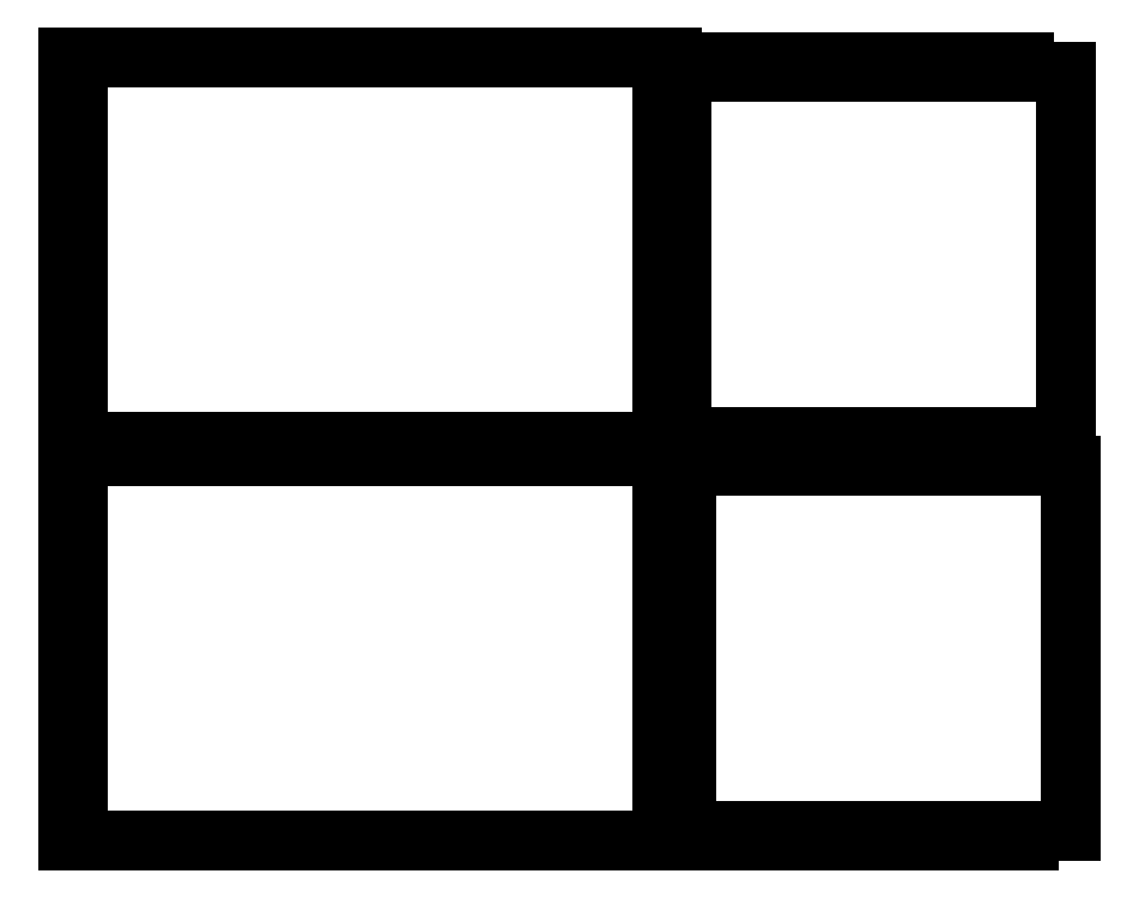
<metadata>
{"format":"dxf","ext":"dxf","renderer":"ezdxf+matplotlib","layout":"modelspace","background":"white","min_lineweight":24,"dpi":150}
</metadata>
<code>
0
SECTION
2
ENTITIES
0
LINE
8
0
10
248
20
181.6
11
244
21
181.6
0
LINE
8
0
10
244
20
181.6
11
244
21
199.1
0
LINE
8
0
10
244
20
199.1
11
248
21
199.1
0
LINE
8
0
10
248
20
199.1
11
248
21
216.7
0
LINE
8
0
10
248
20
216.7
11
244
21
216.7
0
LINE
8
0
10
244
20
216.7
11
244
21
234.2
0
LINE
8
0
10
244
20
234.2
11
248
21
234.2
0
LINE
8
0
10
248
20
234.2
11
248
21
251.8
0
LINE
8
0
10
248
20
251.8
11
244
21
251.8
0
LINE
8
0
10
244
20
251.8
11
244
21
269.3
0
LINE
8
0
10
244
20
269.3
11
248
21
269.3
0
LINE
8
0
10
248
20
269.3
11
248
21
286.9
0
LINE
8
0
10
248
20
286.9
11
244
21
286.9
0
LINE
8
0
10
244
20
286.9
11
244
21
304.4
0
LINE
8
0
10
244
20
304.4
11
248
21
304.4
0
LINE
8
0
10
248
20
304.4
11
248
21
322
0
LINE
8
0
10
248
20
322
11
0
21
322
0
LINE
8
0
10
0
20
322
11
0
21
304.4
0
LINE
8
0
10
0
20
304.4
11
4
21
304.4
0
LINE
8
0
10
4
20
304.4
11
4
21
286.9
0
LINE
8
0
10
4
20
286.9
11
0
21
286.9
0
LINE
8
0
10
0
20
286.9
11
0
21
269.3
0
LINE
8
0
10
0
20
269.3
11
4
21
269.3
0
LINE
8
0
10
4
20
269.3
11
4
21
251.8
0
LINE
8
0
10
4
20
251.8
11
0
21
251.8
0
LINE
8
0
10
0
20
251.8
11
0
21
234.2
0
LINE
8
0
10
0
20
234.2
11
4
21
234.2
0
LINE
8
0
10
4
20
234.2
11
4
21
216.7
0
LINE
8
0
10
4
20
216.7
11
0
21
216.7
0
LINE
8
0
10
0
20
216.7
11
0
21
199.1
0
LINE
8
0
10
0
20
199.1
11
4
21
199.1
0
LINE
8
0
10
4
20
199.1
11
4
21
181.6
0
LINE
8
0
10
4
20
181.6
11
0
21
181.6
0
LINE
8
0
10
0
20
181.6
11
0
21
164
0
LINE
8
0
10
0
20
164
11
248
21
164
0
LINE
8
0
10
248
20
164
11
248
21
181.6
0
LINE
8
0
10
287.1
20
166
11
304.7
21
166
0
LINE
8
0
10
304.7
20
166
11
304.7
21
162
0
LINE
8
0
10
304.7
20
162
11
322.2
21
162
0
LINE
8
0
10
322.2
20
162
11
322.2
21
166
0
LINE
8
0
10
322.2
20
166
11
339.8
21
166
0
LINE
8
0
10
339.8
20
166
11
339.8
21
162
0
LINE
8
0
10
339.8
20
162
11
357.3
21
162
0
LINE
8
0
10
357.3
20
162
11
357.3
21
166
0
LINE
8
0
10
357.3
20
166
11
374.9
21
166
0
LINE
8
0
10
374.9
20
166
11
374.9
21
162
0
LINE
8
0
10
374.9
20
162
11
392.4
21
162
0
LINE
8
0
10
392.4
20
162
11
392.4
21
166
0
LINE
8
0
10
392.4
20
166
11
410
21
166
0
LINE
8
0
10
410
20
166
11
410
21
316
0
LINE
8
0
10
410
20
316
11
392.4
21
316
0
LINE
8
0
10
392.4
20
316
11
392.4
21
320
0
LINE
8
0
10
392.4
20
320
11
374.9
21
320
0
LINE
8
0
10
374.9
20
320
11
374.9
21
316
0
LINE
8
0
10
374.9
20
316
11
357.3
21
316
0
LINE
8
0
10
357.3
20
316
11
357.3
21
320
0
LINE
8
0
10
357.3
20
320
11
339.8
21
320
0
LINE
8
0
10
339.8
20
320
11
339.8
21
316
0
LINE
8
0
10
339.8
20
316
11
322.2
21
316
0
LINE
8
0
10
322.2
20
316
11
322.2
21
320
0
LINE
8
0
10
322.2
20
320
11
304.7
21
320
0
LINE
8
0
10
304.7
20
320
11
304.7
21
316
0
LINE
8
0
10
304.7
20
316
11
287.1
21
316
0
LINE
8
0
10
287.1
20
316
11
287.1
21
320
0
LINE
8
0
10
287.1
20
320
11
269.6
21
320
0
LINE
8
0
10
269.6
20
320
11
269.6
21
316
0
LINE
8
0
10
269.6
20
316
11
252
21
316
0
LINE
8
0
10
252
20
316
11
252
21
166
0
LINE
8
0
10
252
20
166
11
269.6
21
166
0
LINE
8
0
10
269.6
20
166
11
269.6
21
162
0
LINE
8
0
10
269.6
20
162
11
287.1
21
162
0
LINE
8
0
10
287.1
20
162
11
287.1
21
166
0
LINE
8
0
10
248
20
17.56
11
244
21
17.56
0
LINE
8
0
10
244
20
17.56
11
244
21
35.11
0
LINE
8
0
10
244
20
35.11
11
248
21
35.11
0
LINE
8
0
10
248
20
35.11
11
248
21
52.67
0
LINE
8
0
10
248
20
52.67
11
244
21
52.67
0
LINE
8
0
10
244
20
52.67
11
244
21
70.22
0
LINE
8
0
10
244
20
70.22
11
248
21
70.22
0
LINE
8
0
10
248
20
70.22
11
248
21
87.78
0
LINE
8
0
10
248
20
87.78
11
244
21
87.78
0
LINE
8
0
10
244
20
87.78
11
244
21
105.3
0
LINE
8
0
10
244
20
105.3
11
248
21
105.3
0
LINE
8
0
10
248
20
105.3
11
248
21
122.9
0
LINE
8
0
10
248
20
122.9
11
244
21
122.9
0
LINE
8
0
10
244
20
122.9
11
244
21
140.4
0
LINE
8
0
10
244
20
140.4
11
248
21
140.4
0
LINE
8
0
10
248
20
140.4
11
248
21
158
0
LINE
8
0
10
248
20
158
11
0
21
158
0
LINE
8
0
10
0
20
158
11
0
21
140.4
0
LINE
8
0
10
0
20
140.4
11
4
21
140.4
0
LINE
8
0
10
4
20
140.4
11
4
21
122.9
0
LINE
8
0
10
4
20
122.9
11
0
21
122.9
0
LINE
8
0
10
0
20
122.9
11
0
21
105.3
0
LINE
8
0
10
0
20
105.3
11
4
21
105.3
0
LINE
8
0
10
4
20
105.3
11
4
21
87.78
0
LINE
8
0
10
4
20
87.78
11
0
21
87.78
0
LINE
8
0
10
0
20
87.78
11
0
21
70.22
0
LINE
8
0
10
0
20
70.22
11
4
21
70.22
0
LINE
8
0
10
4
20
70.22
11
4
21
52.67
0
LINE
8
0
10
4
20
52.67
11
0
21
52.67
0
LINE
8
0
10
0
20
52.67
11
0
21
35.11
0
LINE
8
0
10
0
20
35.11
11
4
21
35.11
0
LINE
8
0
10
4
20
35.11
11
4
21
17.56
0
LINE
8
0
10
4
20
17.56
11
0
21
17.56
0
LINE
8
0
10
0
20
17.56
11
0
21
0
0
LINE
8
0
10
0
20
0
11
248
21
0
0
LINE
8
0
10
248
20
0
11
248
21
17.56
0
LINE
8
0
10
289.1
20
4
11
306.7
21
4
0
LINE
8
0
10
306.7
20
4
11
306.7
21
0
0
LINE
8
0
10
306.7
20
0
11
324.2
21
0
0
LINE
8
0
10
324.2
20
0
11
324.2
21
4
0
LINE
8
0
10
324.2
20
4
11
341.8
21
4
0
LINE
8
0
10
341.8
20
4
11
341.8
21
0
0
LINE
8
0
10
341.8
20
0
11
359.3
21
0
0
LINE
8
0
10
359.3
20
0
11
359.3
21
4
0
LINE
8
0
10
359.3
20
4
11
376.9
21
4
0
LINE
8
0
10
376.9
20
4
11
376.9
21
0
0
LINE
8
0
10
376.9
20
0
11
394.4
21
0
0
LINE
8
0
10
394.4
20
0
11
394.4
21
4
0
LINE
8
0
10
394.4
20
4
11
412
21
4
0
LINE
8
0
10
412
20
4
11
412
21
154
0
LINE
8
0
10
412
20
154
11
394.4
21
154
0
LINE
8
0
10
394.4
20
154
11
394.4
21
158
0
LINE
8
0
10
394.4
20
158
11
376.9
21
158
0
LINE
8
0
10
376.9
20
158
11
376.9
21
154
0
LINE
8
0
10
376.9
20
154
11
359.3
21
154
0
LINE
8
0
10
359.3
20
154
11
359.3
21
158
0
LINE
8
0
10
359.3
20
158
11
341.8
21
158
0
LINE
8
0
10
341.8
20
158
11
341.8
21
154
0
LINE
8
0
10
341.8
20
154
11
324.2
21
154
0
LINE
8
0
10
324.2
20
154
11
324.2
21
158
0
LINE
8
0
10
324.2
20
158
11
306.7
21
158
0
LINE
8
0
10
306.7
20
158
11
306.7
21
154
0
LINE
8
0
10
306.7
20
154
11
289.1
21
154
0
LINE
8
0
10
289.1
20
154
11
289.1
21
158
0
LINE
8
0
10
289.1
20
158
11
271.6
21
158
0
LINE
8
0
10
271.6
20
158
11
271.6
21
154
0
LINE
8
0
10
271.6
20
154
11
254
21
154
0
LINE
8
0
10
254
20
154
11
254
21
4
0
LINE
8
0
10
254
20
4
11
271.6
21
4
0
LINE
8
0
10
271.6
20
4
11
271.6
21
0
0
LINE
8
0
10
271.6
20
0
11
289.1
21
0
0
LINE
8
0
10
289.1
20
0
11
289.1
21
4
0
ENDSEC
0
EOF

</code>
